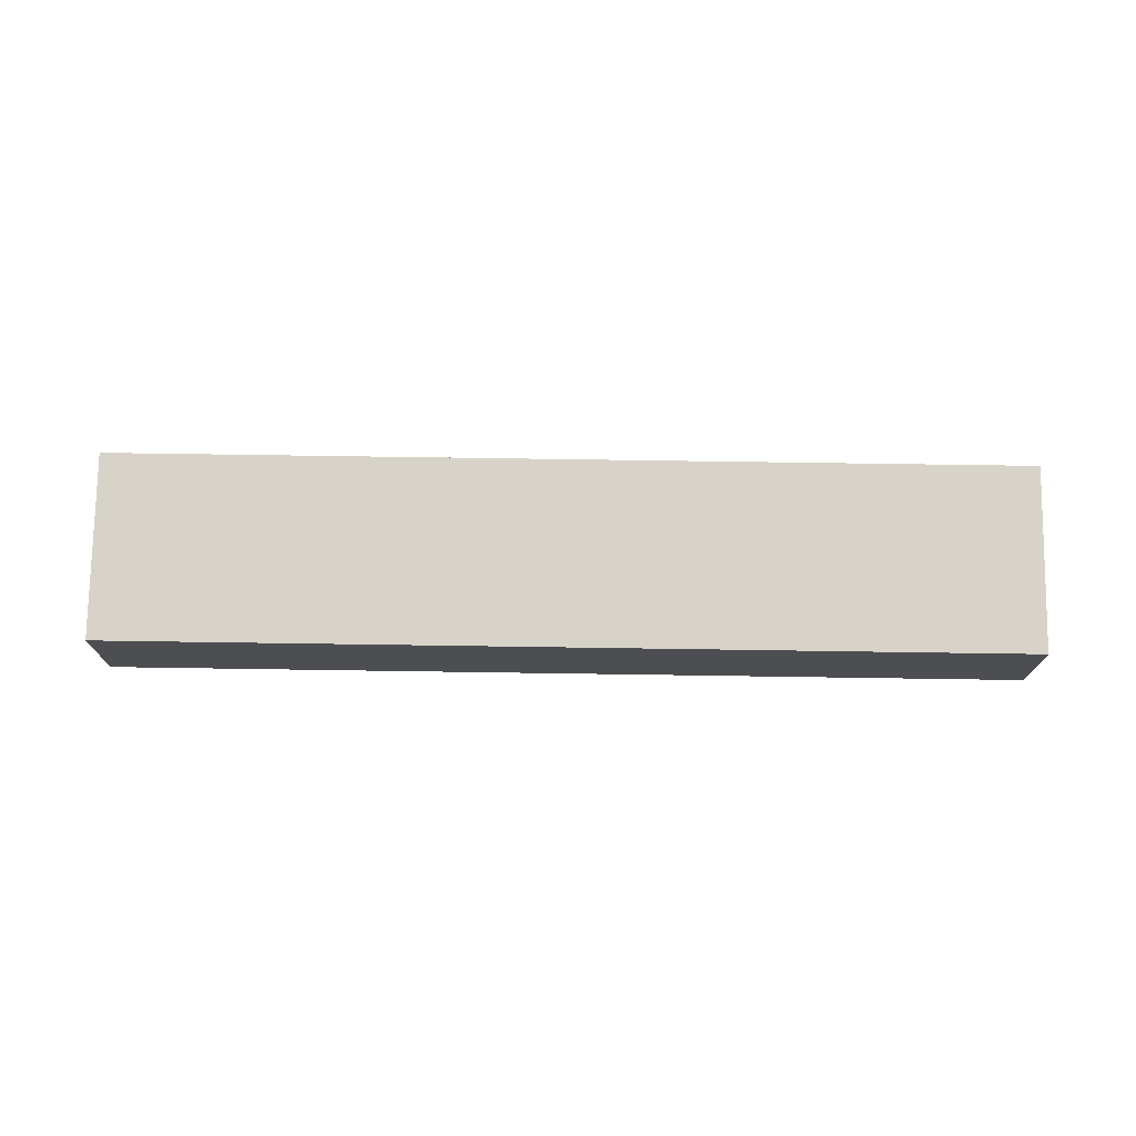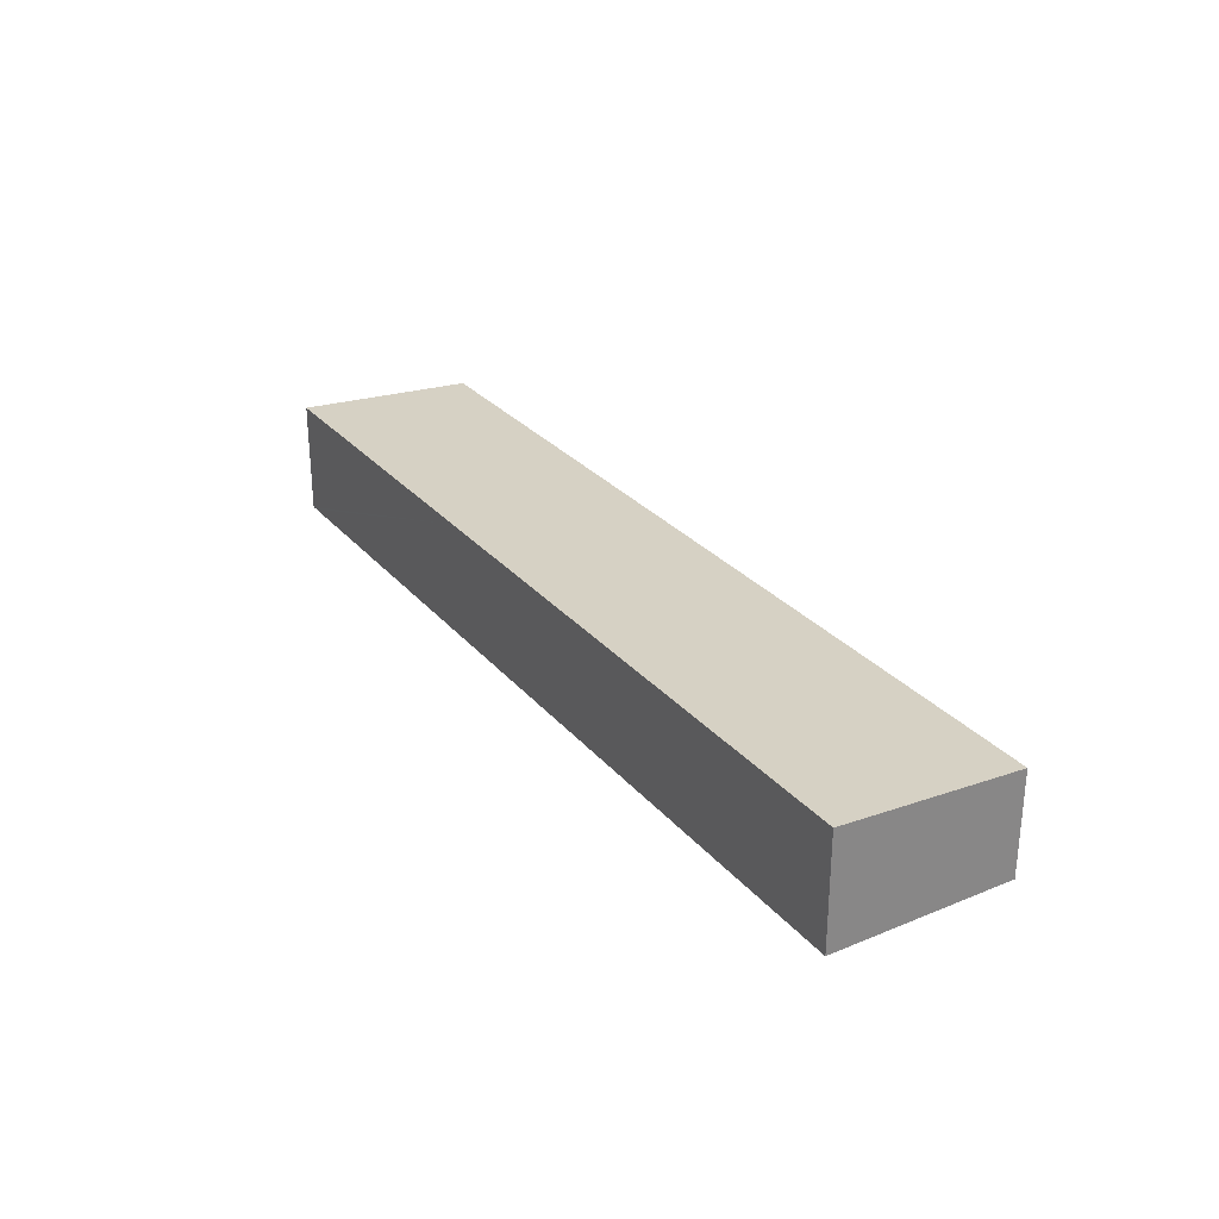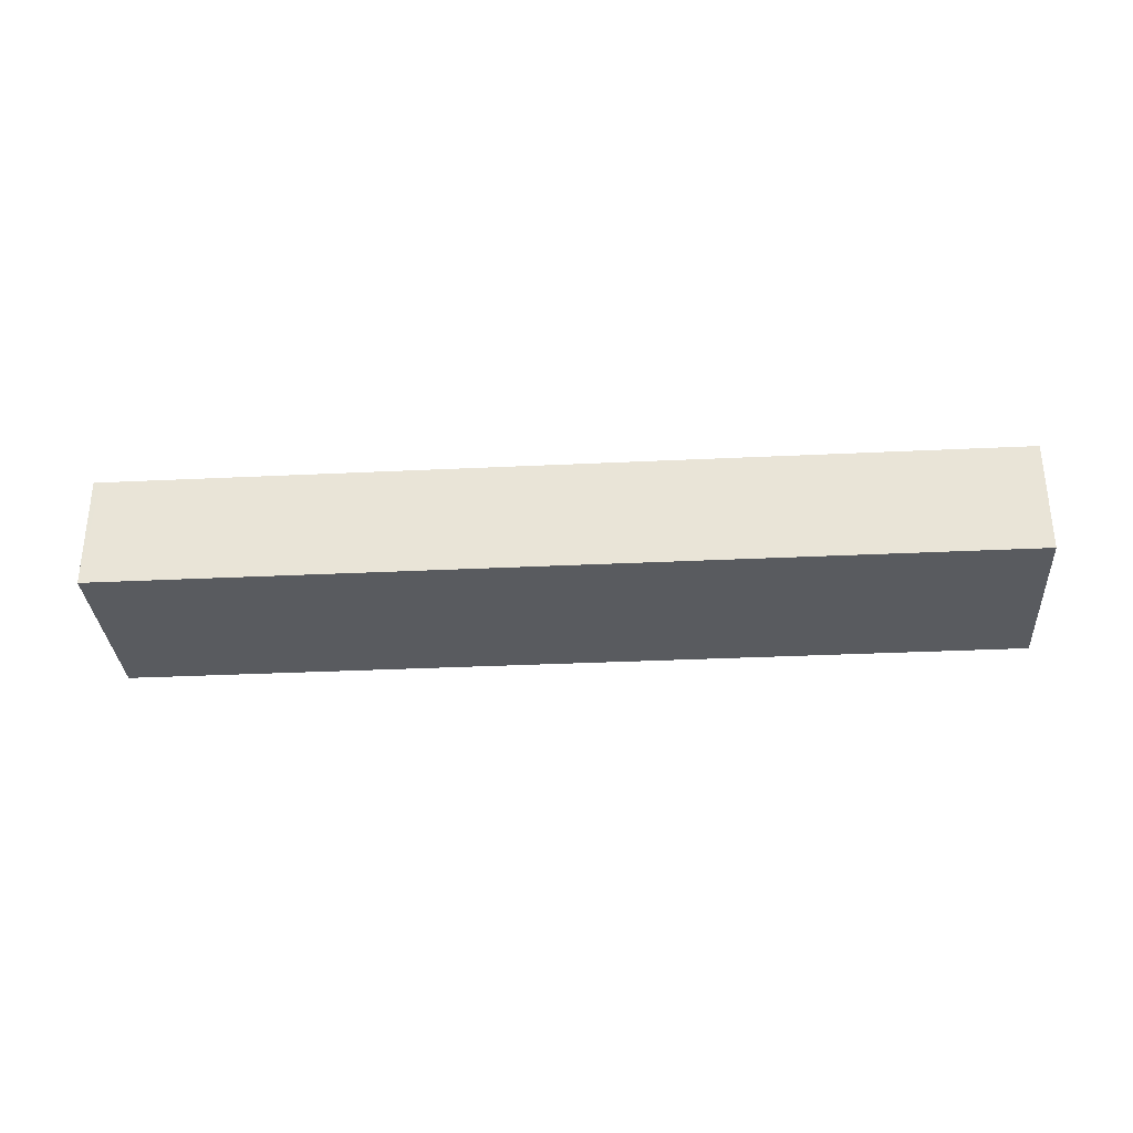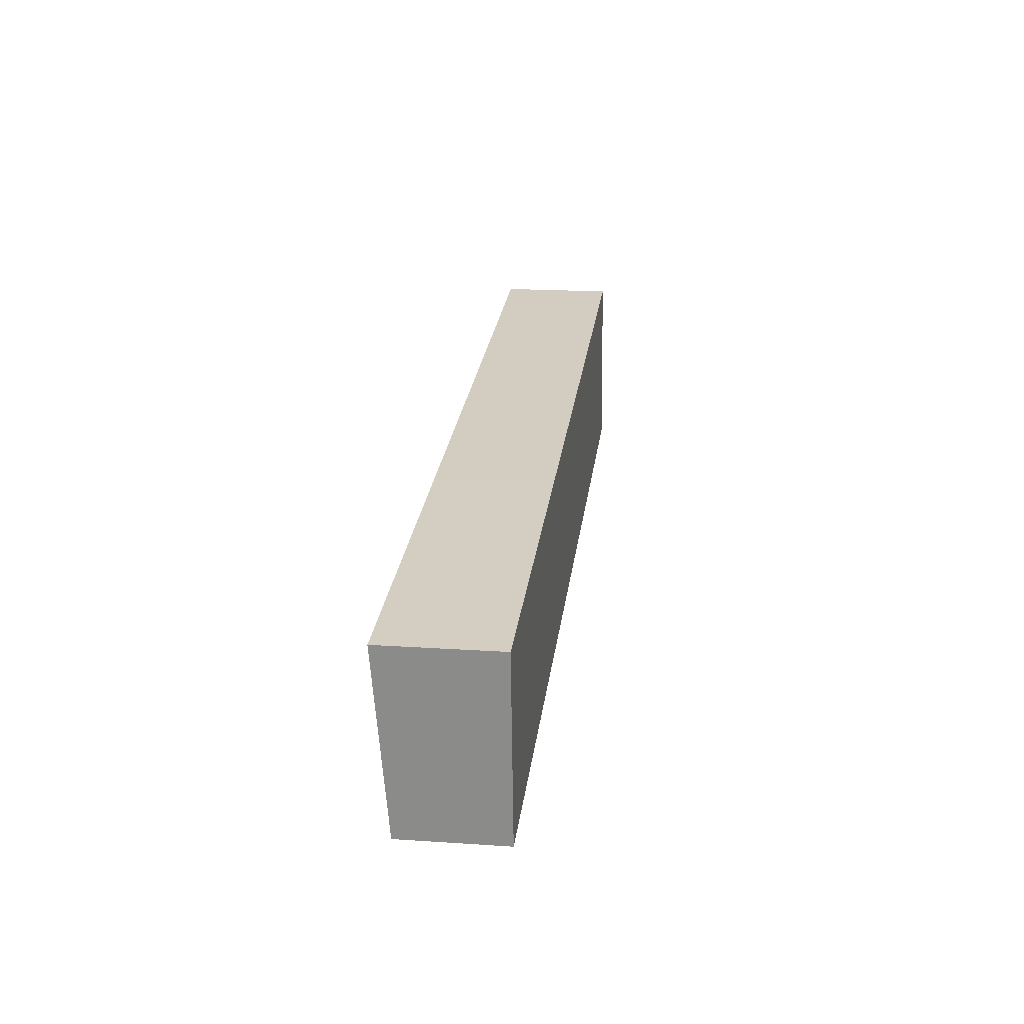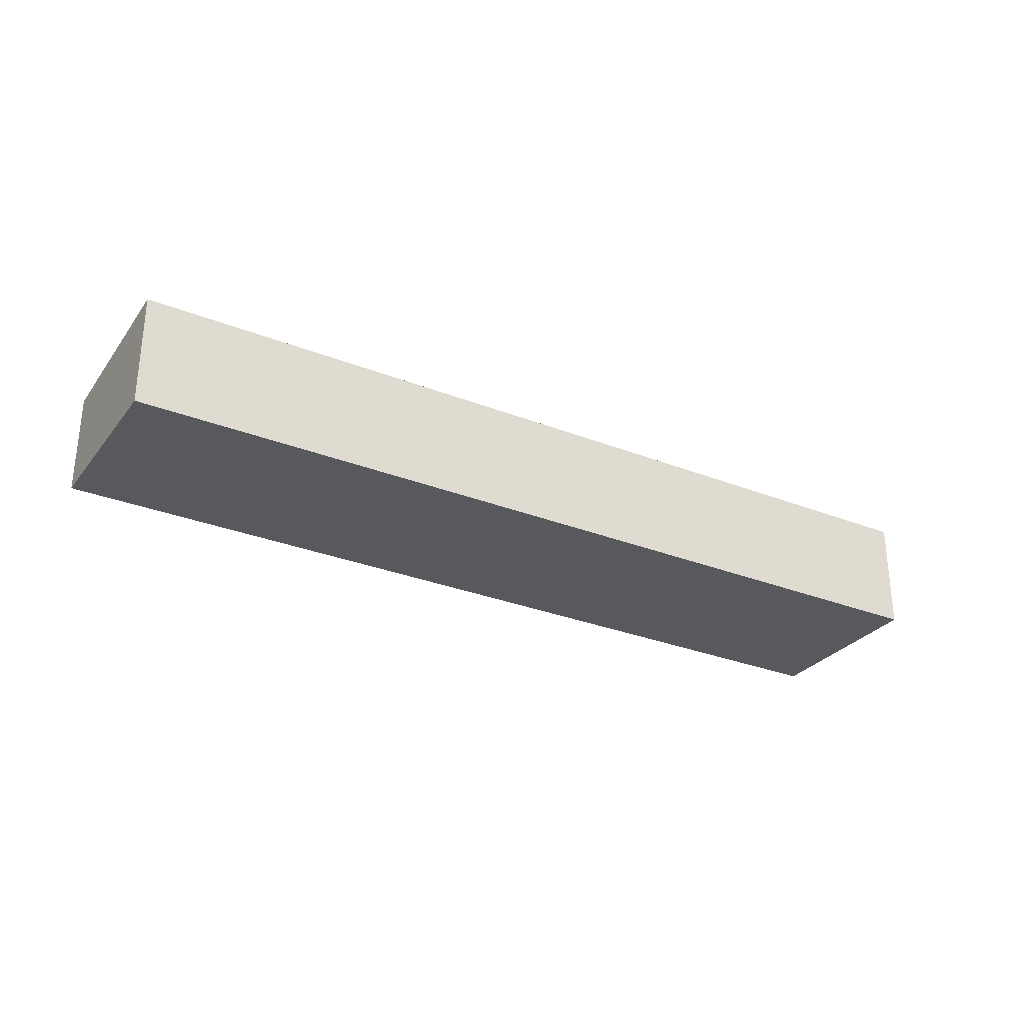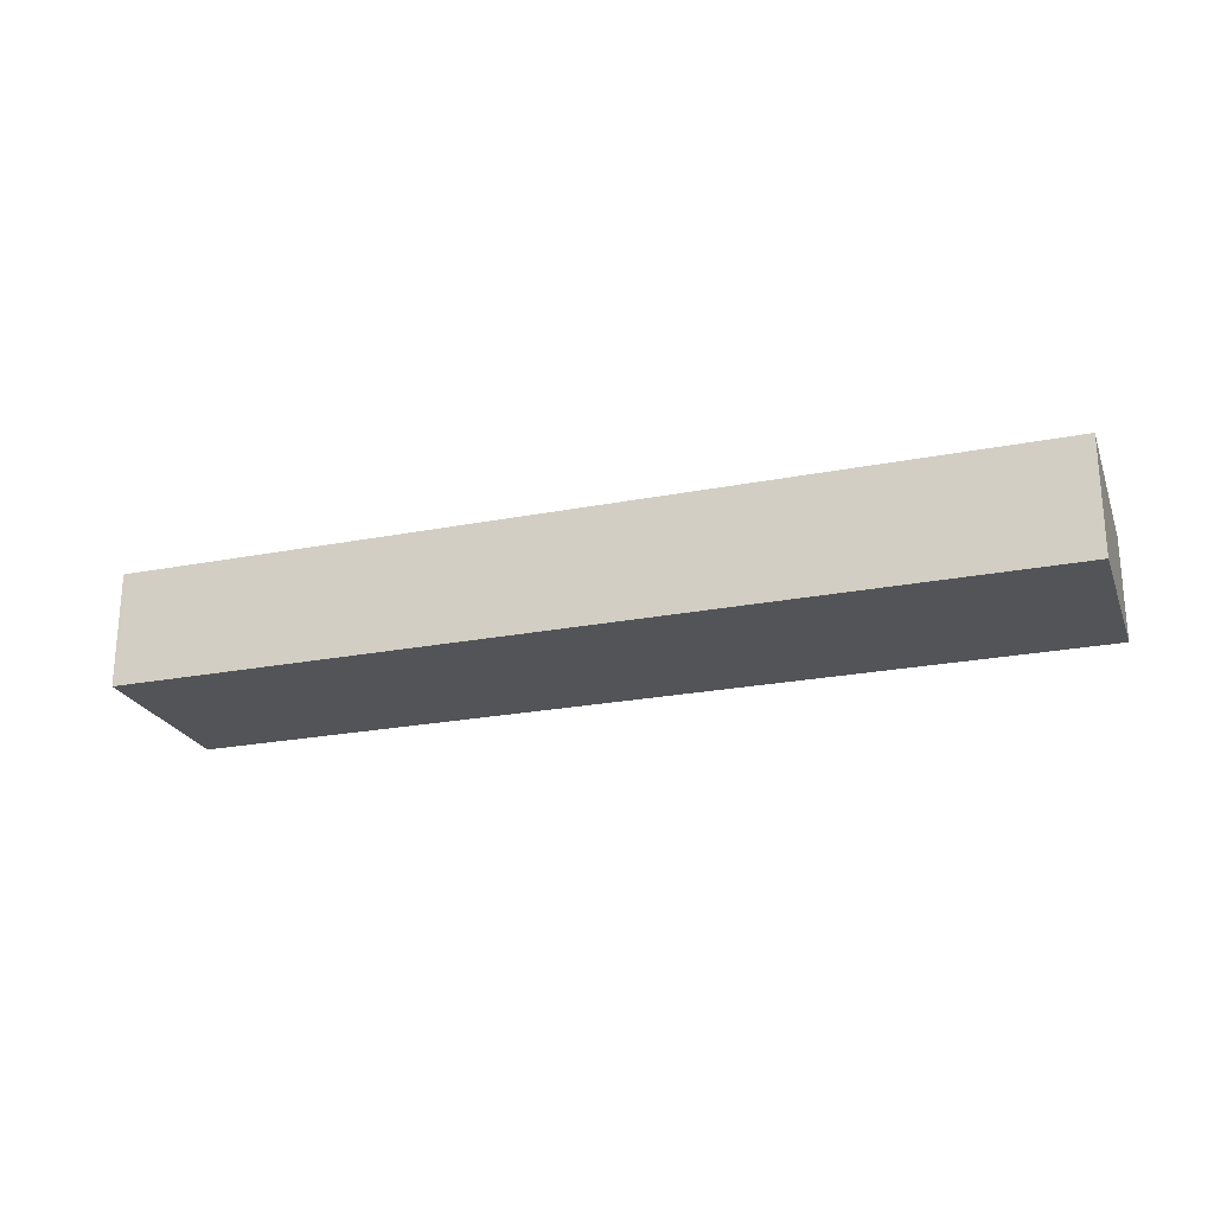
<metadata>
{"format":"obj","ext":"obj","renderer":"f3d","projection":"perspective","resolution":1024,"background":"white","views":[{"elev":73.0,"azim":174.7,"up":"+Y"},{"elev":28.3,"azim":52.2,"up":"+Y"},{"elev":-32.3,"azim":-2.3,"up":"+Y"},{"elev":18.9,"azim":-82.8,"up":"+Z"},{"elev":-29.4,"azim":-36.5,"up":"+Y"},{"elev":-23.5,"azim":12.0,"up":"+Y"}]}
</metadata>
<code>
v  11 3.486 -5.095
v  30.57 3.874 3.296
v  31.24 3.486 -2.914
v  1.082 3.486 -6.165
v  0.669 3.486 -6.21
v  0 3.874 2.372e-16
v  11 3.874 1.187
v  0.246 3.874 0.027
v  30.57 -2.018e-16 3.296
v  31.24 1.784e-16 -2.914
v  11 3.12e-16 -5.095
v  1.082 3.775e-16 -6.165
v  0.669 3.803e-16 -6.21
v  0 0 0
v  0.246 -1.653e-18 0.027
v  11 -7.268e-17 1.187
g defaultobject
f 1 2 3
f 2 1 4
f 2 4 5
f 2 5 6
f 2 6 7
f 7 6 8
f 9 3 2
f 3 9 10
f 10 1 3
f 1 10 11
f 1 11 4
f 4 11 12
f 4 12 5
f 5 12 13
f 5 14 6
f 14 5 13
f 14 8 6
f 8 14 7
f 7 14 15
f 7 15 16
f 7 16 2
f 2 16 9
f 12 14 13
f 14 12 11
f 14 11 10
f 14 10 9
f 14 9 15
f 15 9 16

</code>
